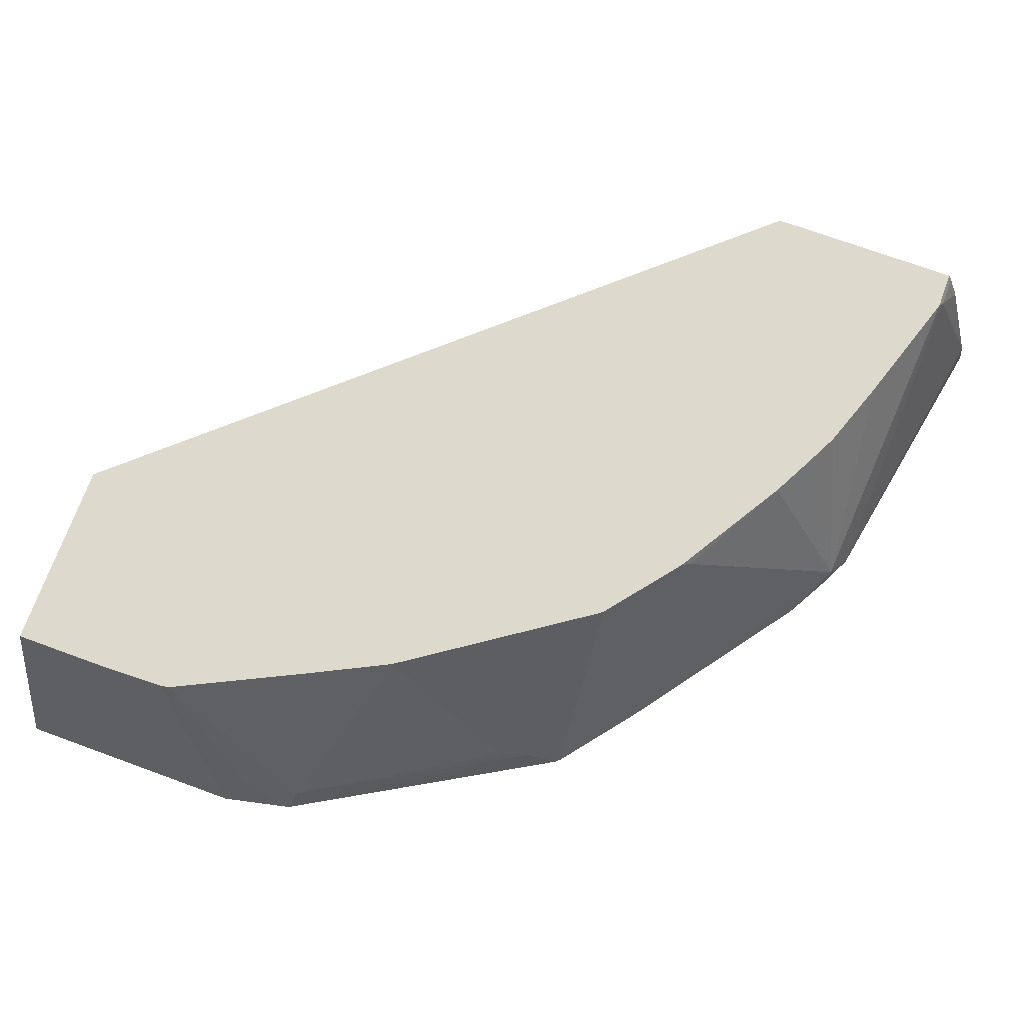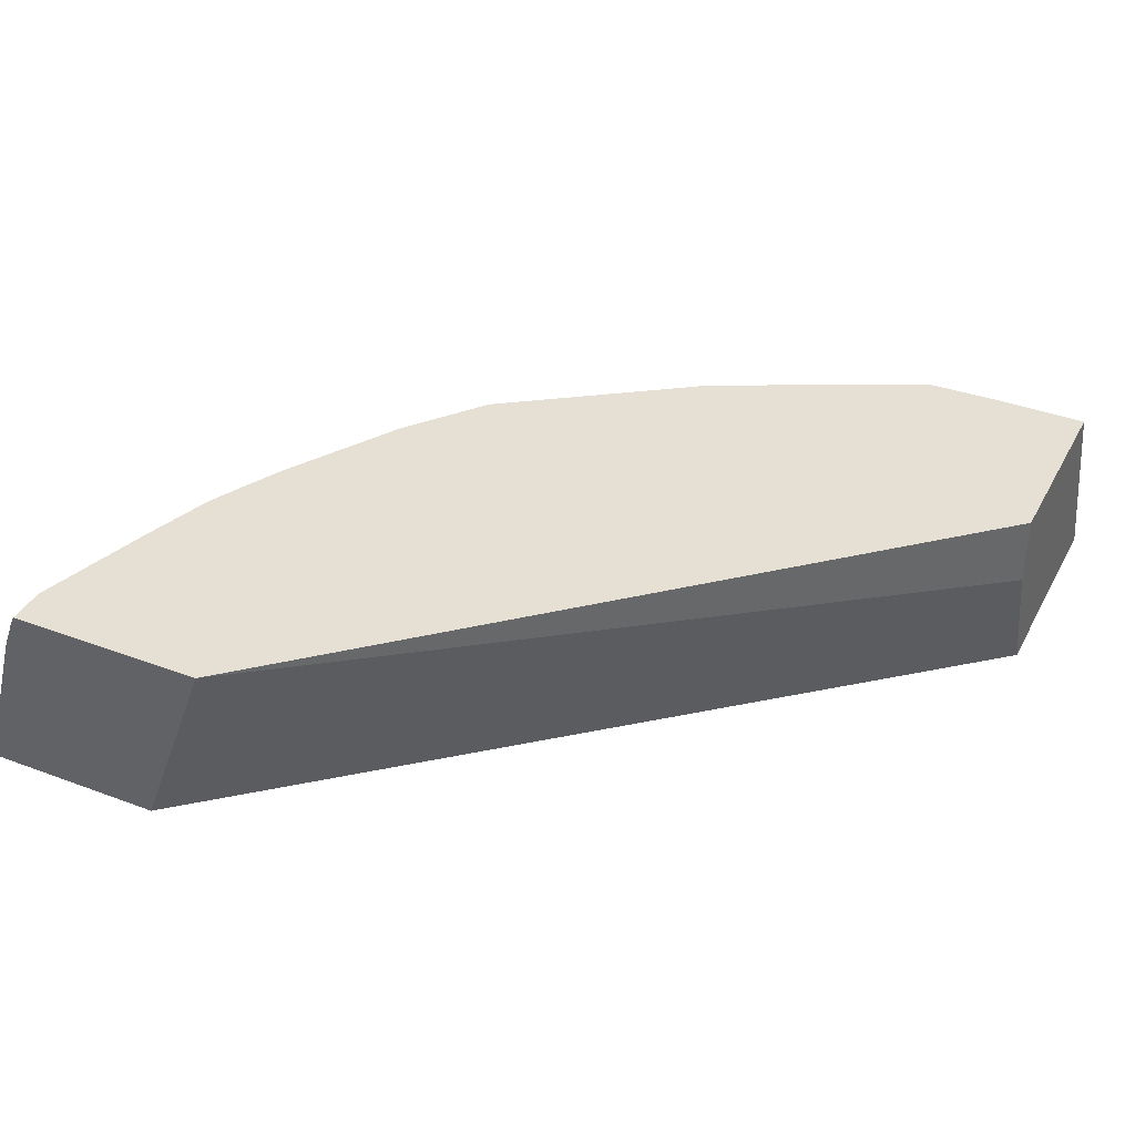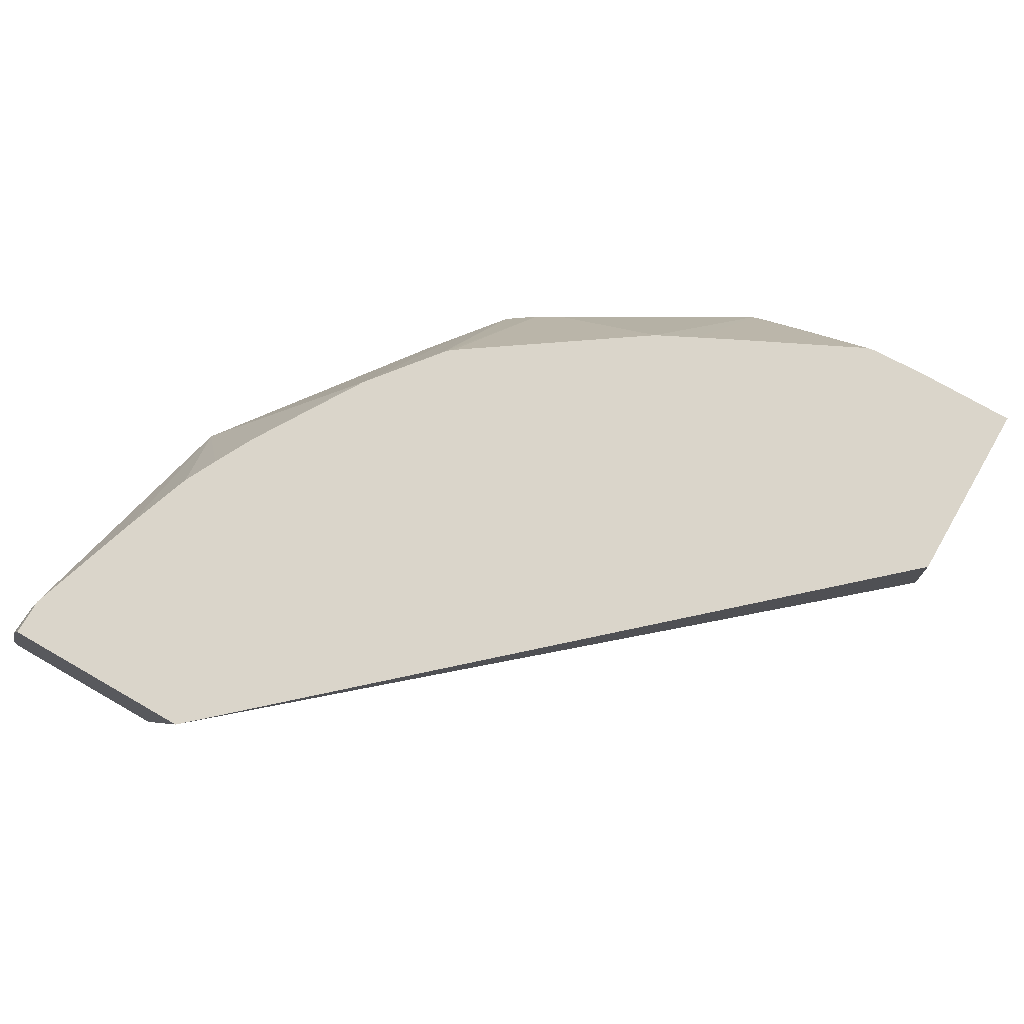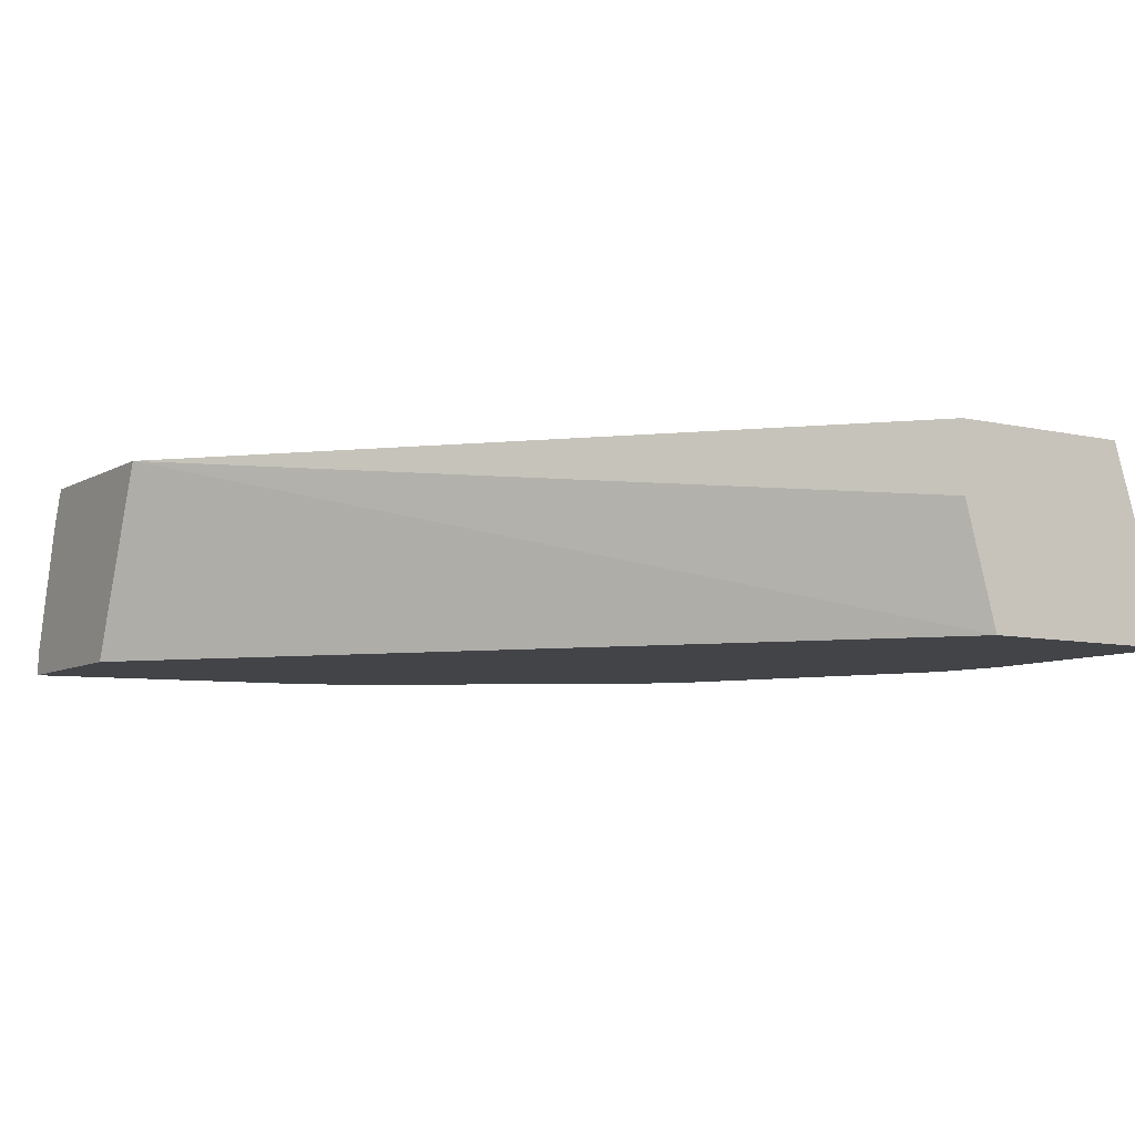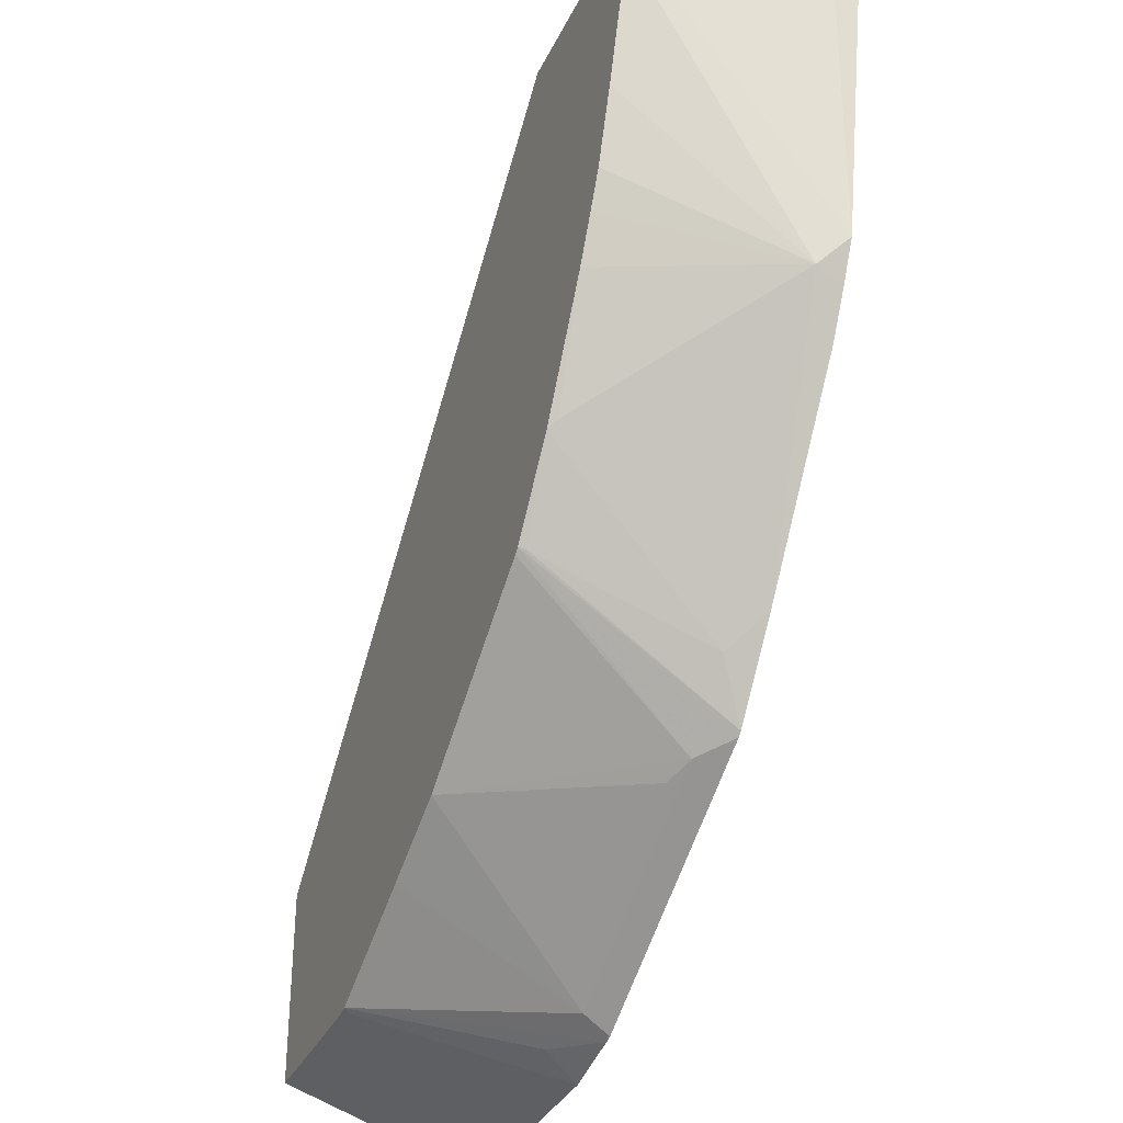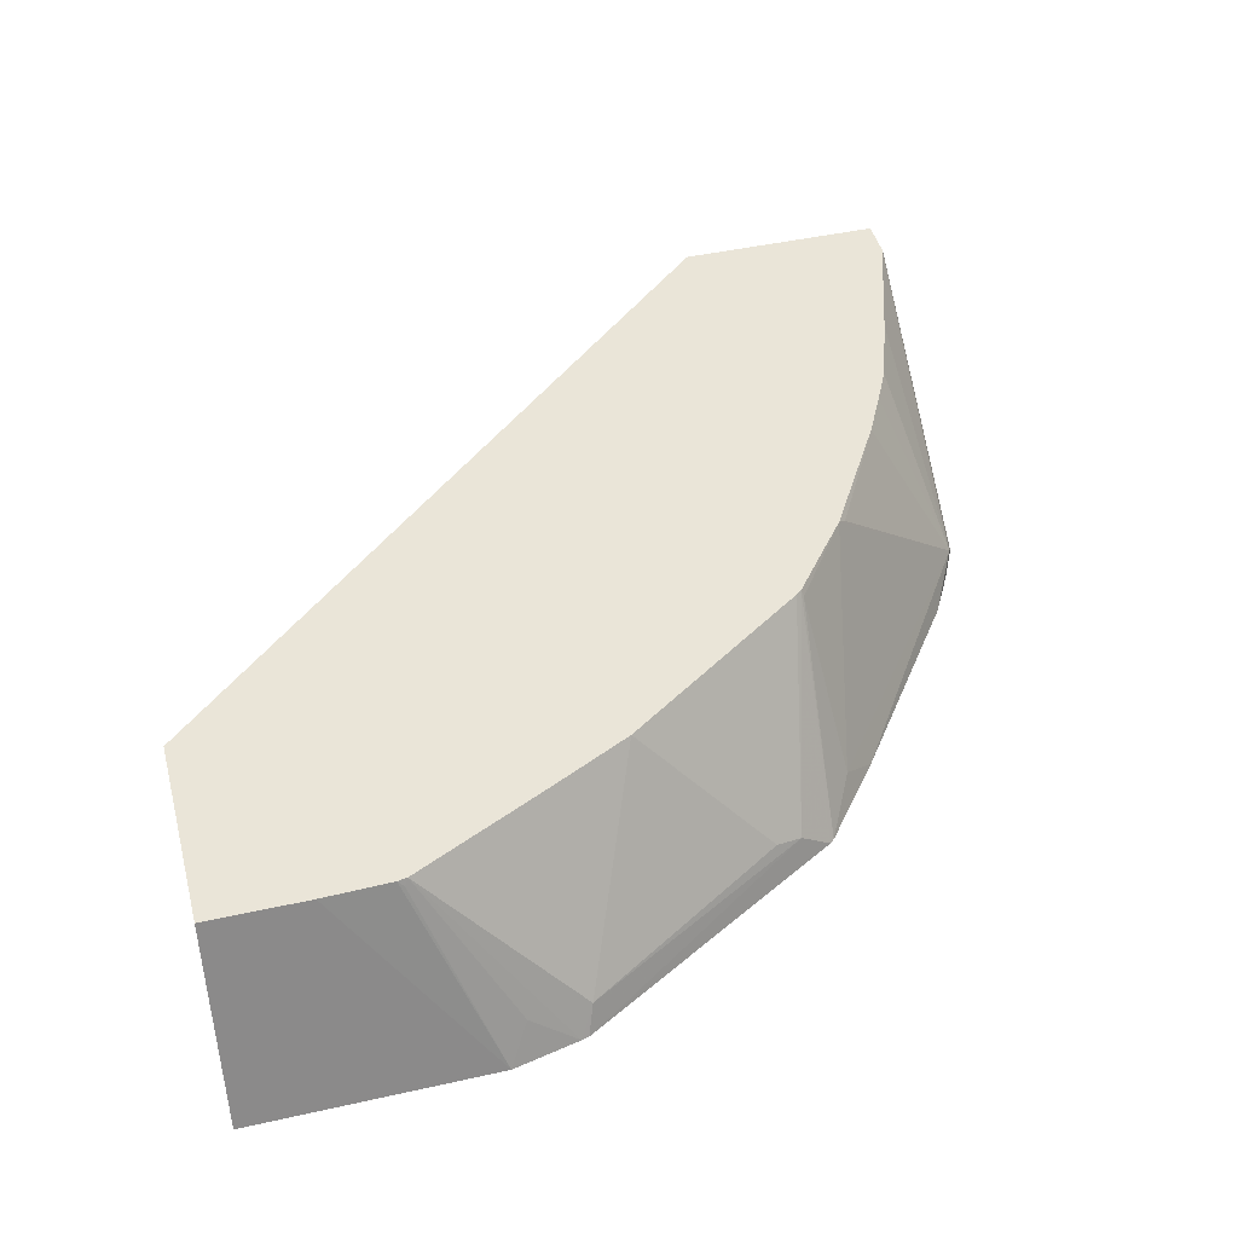
<metadata>
{"format":"obj","ext":"obj","renderer":"f3d","projection":"perspective","resolution":1024,"background":"white","views":[{"elev":71.9,"azim":-159.9,"up":"+Y"},{"elev":38.0,"azim":25.5,"up":"+Y"},{"elev":74.3,"azim":29.9,"up":"+Y"},{"elev":-7.8,"azim":57.0,"up":"+Y"},{"elev":-34.4,"azim":-112.7,"up":"+Z"},{"elev":44.7,"azim":165.4,"up":"+Y"}]}
</metadata>
<code>
v 0.03285 -0.06033 -0.9484
v 0.03285 0.002154 -0.9286
v 0.03285 -0.06033 -0.8778
v -0.04206 -0.06033 -0.9484
v 0.002143 0.002154 -0.9286
v 0.03285 0.002154 -0.8667
v 0.03285 -0.02064 -0.8667
v -0.1621 0.002154 -0.6914
v -0.1857 -0.06033 -0.6914
v -0.02066 -5.02e-06 -0.9286
v -0.01877 0.002154 -0.928
v -0.06264 -0.06033 -0.9438
v -0.04817 -0.04814 -0.9423
v -0.2259 0.002154 -0.6914
v -0.2435 -0.06033 -0.6914
v -0.02172 0.002154 -0.9275
v -0.06489 -0.06033 -0.9432
v -0.06708 -0.05158 -0.9389
v -0.2259 0.002154 -0.7038
v -0.227 -5.02e-06 -0.6914
v -0.2424 -0.05172 -0.6914
v -0.2262 -0.06033 -0.7857
v -0.06191 0.002154 -0.9079
v -0.1495 -0.06033 -0.8947
v -0.1393 -0.05158 -0.8976
v -0.08942 0.002154 -0.8942
v -0.07568 0.002154 -0.901
v -0.1307 -0.04814 -0.901
v -0.2218 -0.05158 -0.7944
v -0.227 -5.02e-06 -0.7016
v -0.2133 0.002154 -0.7429
v -0.2308 -0.01019 -0.6914
v -0.2203 -0.06033 -0.7974
v -0.1509 -0.06033 -0.8935
v -0.1506 0.002154 -0.8522
v -0.1488 0.002154 -0.8536
v -0.2127 -0.06033 -0.8111
v -0.2053 0.002154 -0.7657
v -0.1998 0.002154 -0.7765
v -0.1927 0.002154 -0.7903
v -0.1728 -5.02e-06 -0.8254
v -0.1701 0.002154 -0.8275
v -0.1599 -0.05158 -0.877
v -0.1708 -0.06033 -0.8682
v -0.1513 -5.02e-06 -0.8529
f 20 30 32
f 18 26 27
f 19 22 30
f 19 29 22
f 18 28 26
f 18 25 28
f 18 27 23
f 19 31 29
f 14 30 20
f 17 24 25
f 16 18 23
f 15 21 22
f 14 19 30
f 12 16 13
f 12 18 16
f 12 17 18
f 21 32 30
f 10 16 11
f 17 25 18
f 21 30 22
f 29 41 42
f 24 34 35
f 10 13 16
f 42 45 43
f 40 42 41
f 35 45 42
f 34 43 45
f 34 44 43
f 34 45 35
f 29 44 37
f 29 43 44
f 29 42 43
f 29 40 41
f 29 39 40
f 29 38 39
f 29 31 38
f 29 37 33
f 25 26 28
f 25 36 26
f 25 35 36
f 24 35 25
f 22 29 33
f 8 15 9
f 2 26 36
f 8 32 21
f 2 11 16
f 2 5 11
f 1 5 2
f 1 4 5
f 1 12 4
f 1 17 12
f 1 24 17
f 1 34 24
f 2 16 23
f 1 44 34
f 1 22 33
f 1 15 22
f 1 9 15
f 1 3 9
f 1 7 3
f 1 6 7
f 1 2 6
f 8 21 15
f 1 37 44
f 2 23 27
f 1 33 37
f 4 12 13
f 6 8 7
f 4 13 10
f 4 11 5
f 4 10 11
f 3 8 9
f 2 27 26
f 3 7 8
f 8 14 20
f 2 8 6
f 2 19 14
f 2 31 19
f 2 38 31
f 2 39 38
f 2 40 39
f 2 42 40
f 2 35 42
f 2 36 35
f 2 14 8
f 8 20 32

</code>
